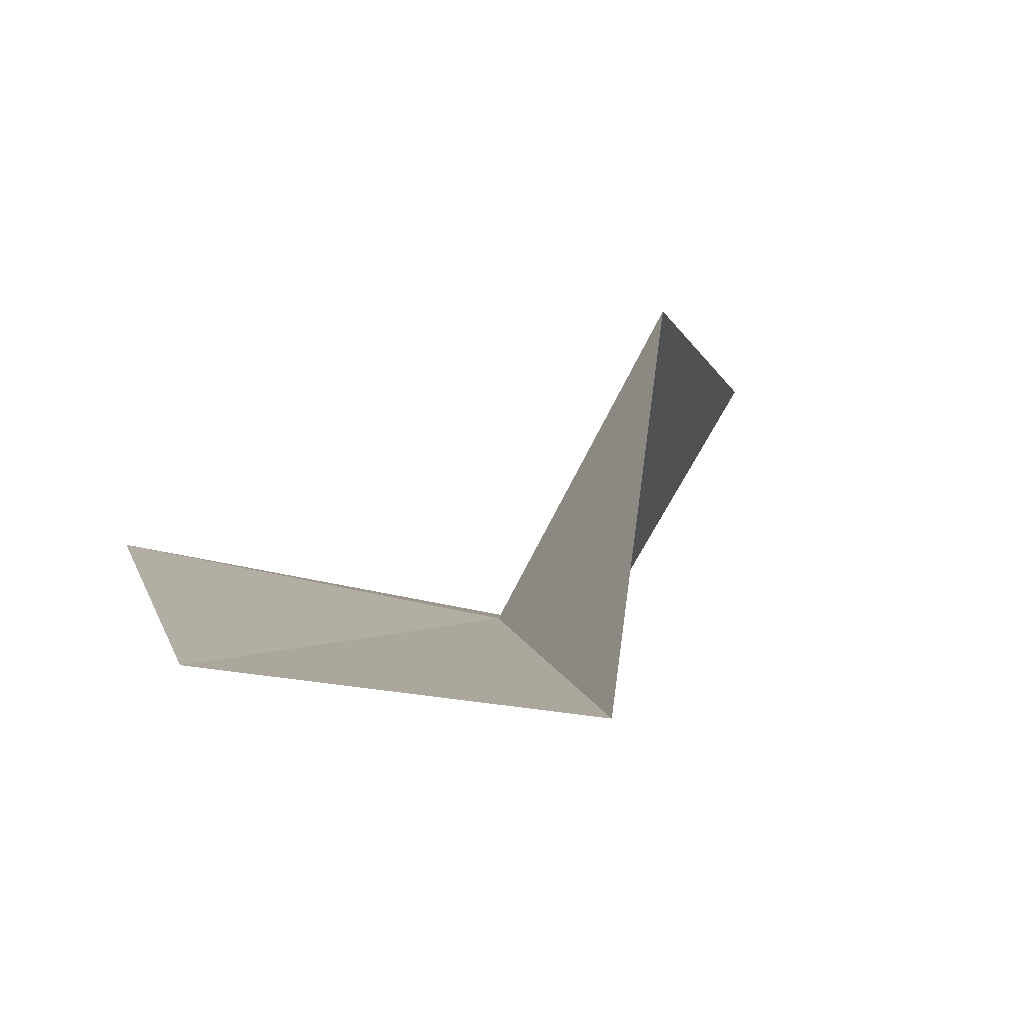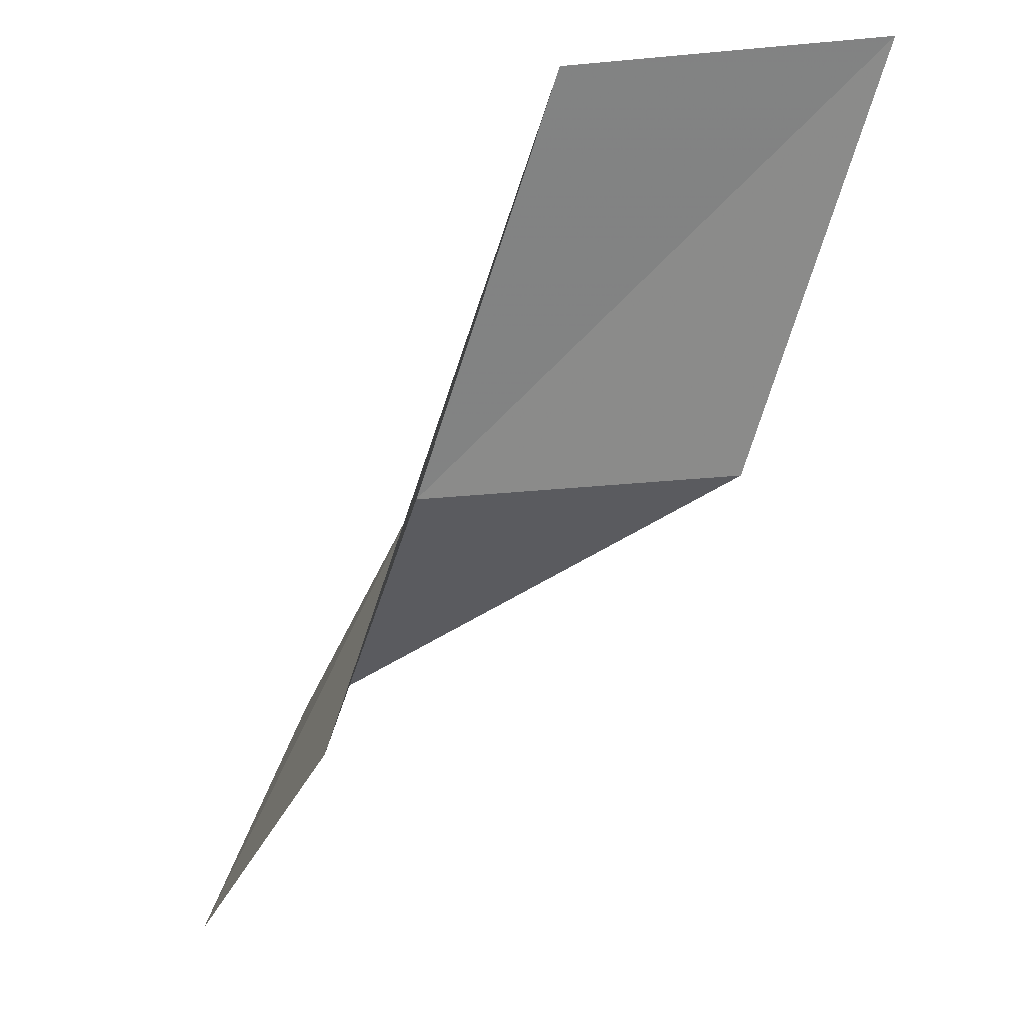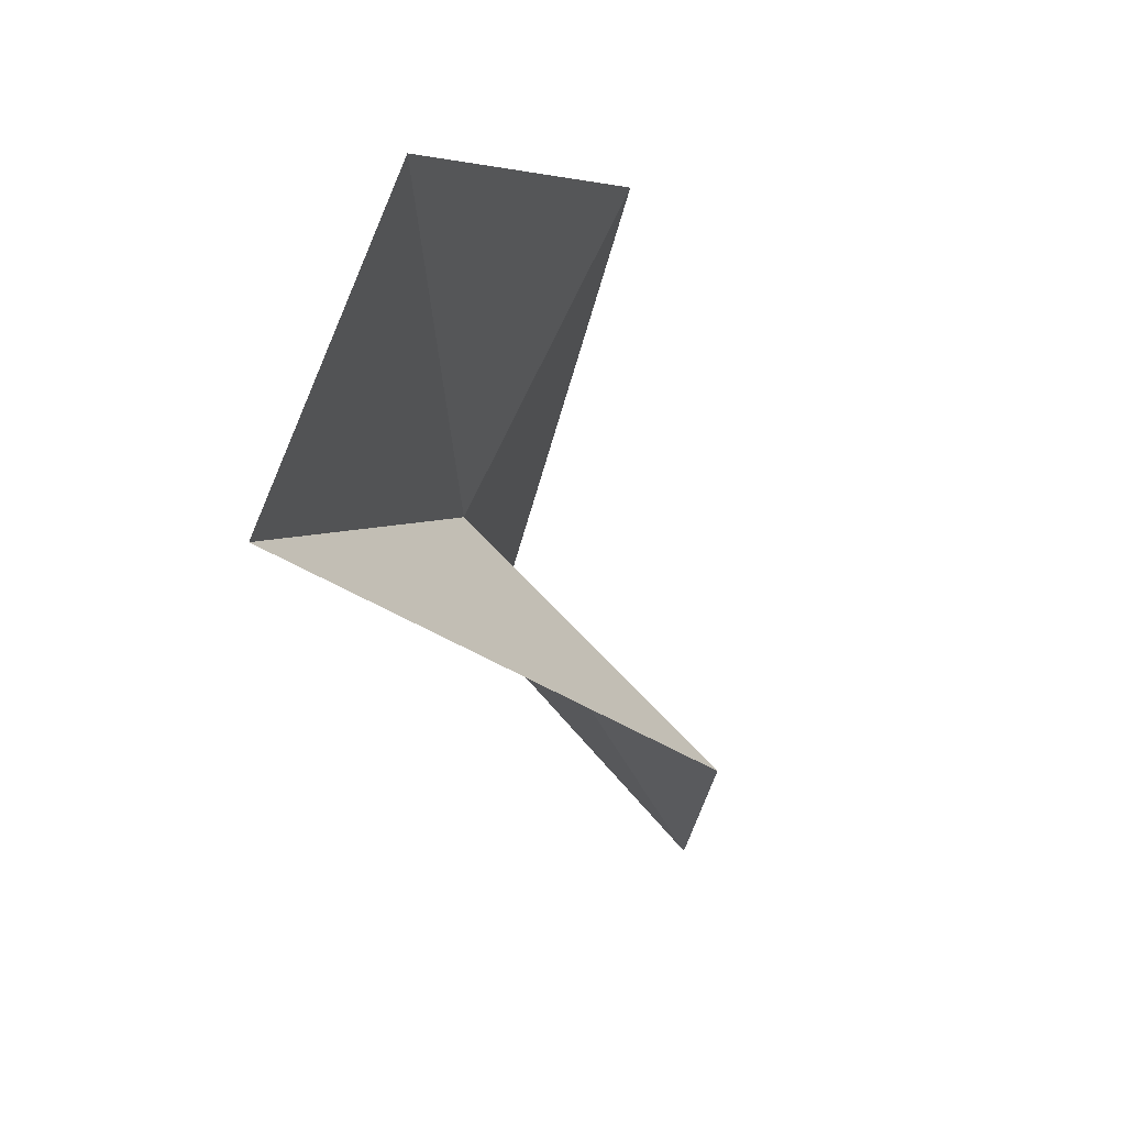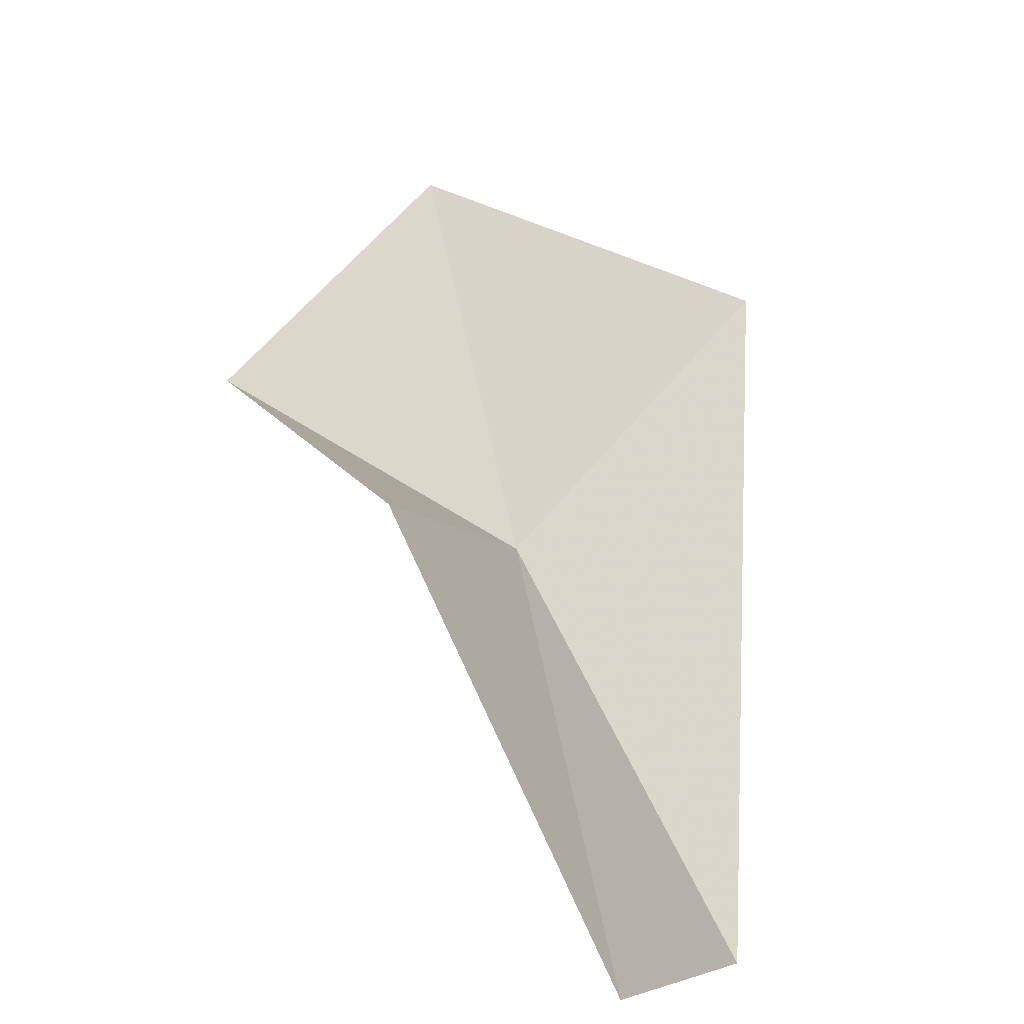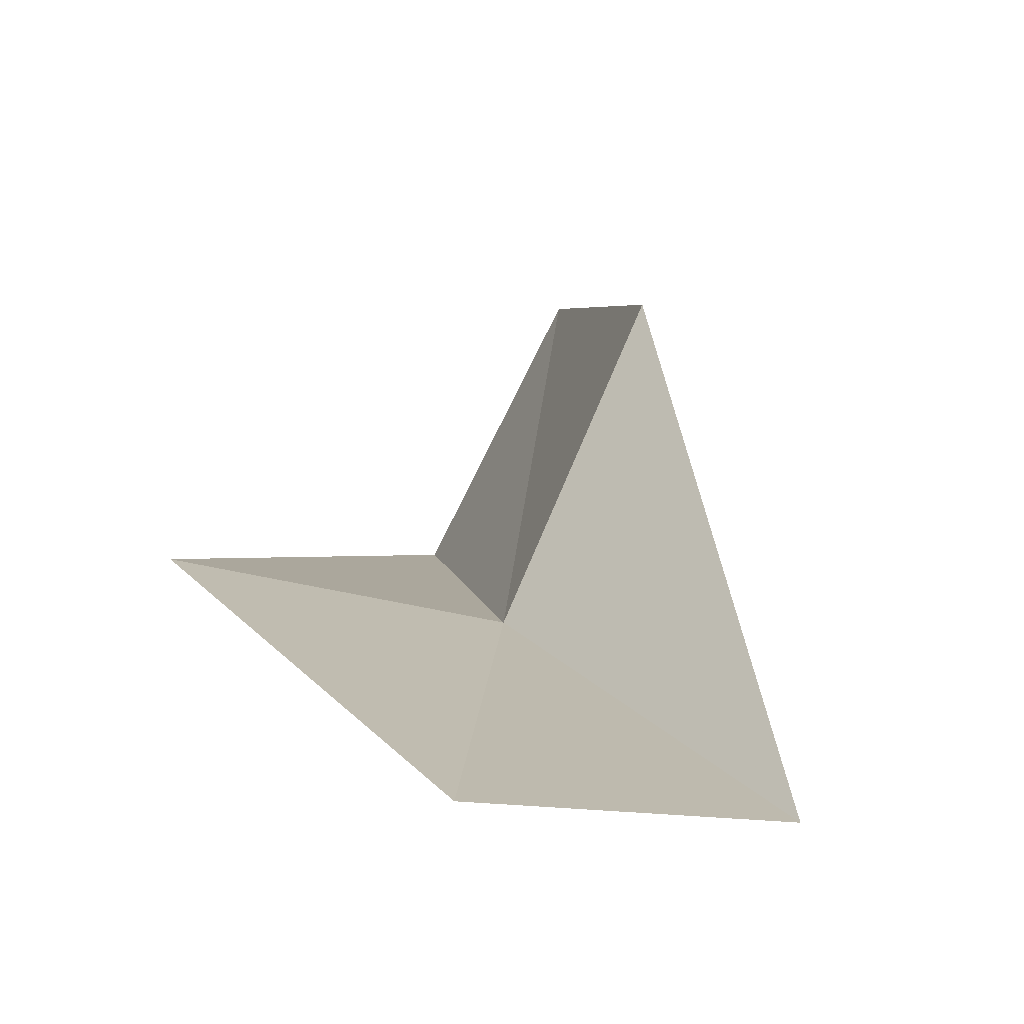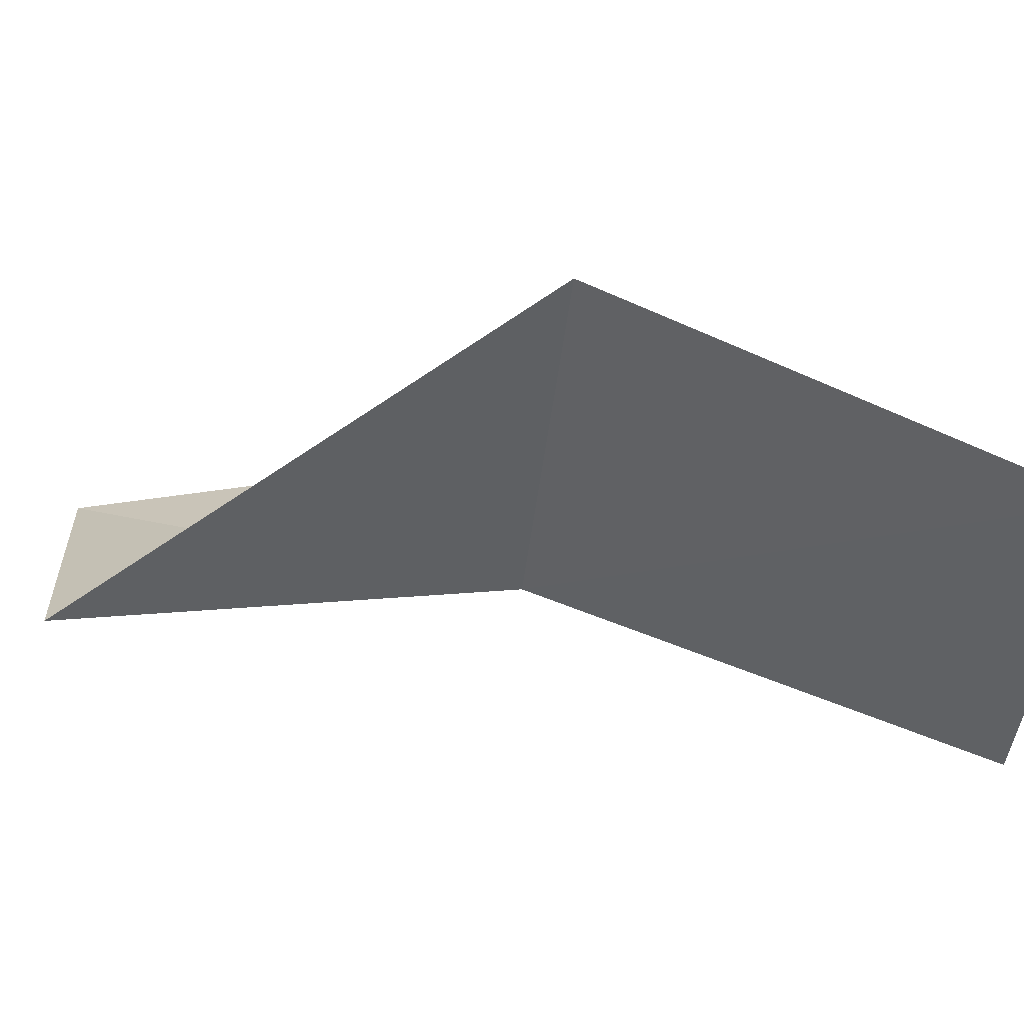
<metadata>
{"format":"obj","ext":"obj","renderer":"f3d","projection":"perspective","resolution":1024,"background":"white","views":[{"elev":-13.6,"azim":167.7,"up":"+Y"},{"elev":46.6,"azim":111.8,"up":"+Z"},{"elev":-79.3,"azim":72.0,"up":"+Z"},{"elev":61.4,"azim":-47.7,"up":"+Y"},{"elev":-2.8,"azim":146.1,"up":"+Y"},{"elev":-40.5,"azim":83.0,"up":"+Y"}]}
</metadata>
<code>
v 31.18 16.11 61.02
v 34.68 16.65 61.02
v 29.12 16.91 65.53
v 27.39 19.86 65.53
v 29.53 19.26 61.02
v 34.52 14.77 56.66
v 31.22 14.48 56.66
f 1 3 2
f 1 5 4
f 1 4 3
f 1 6 7
f 1 2 6
f 1 7 5

</code>
